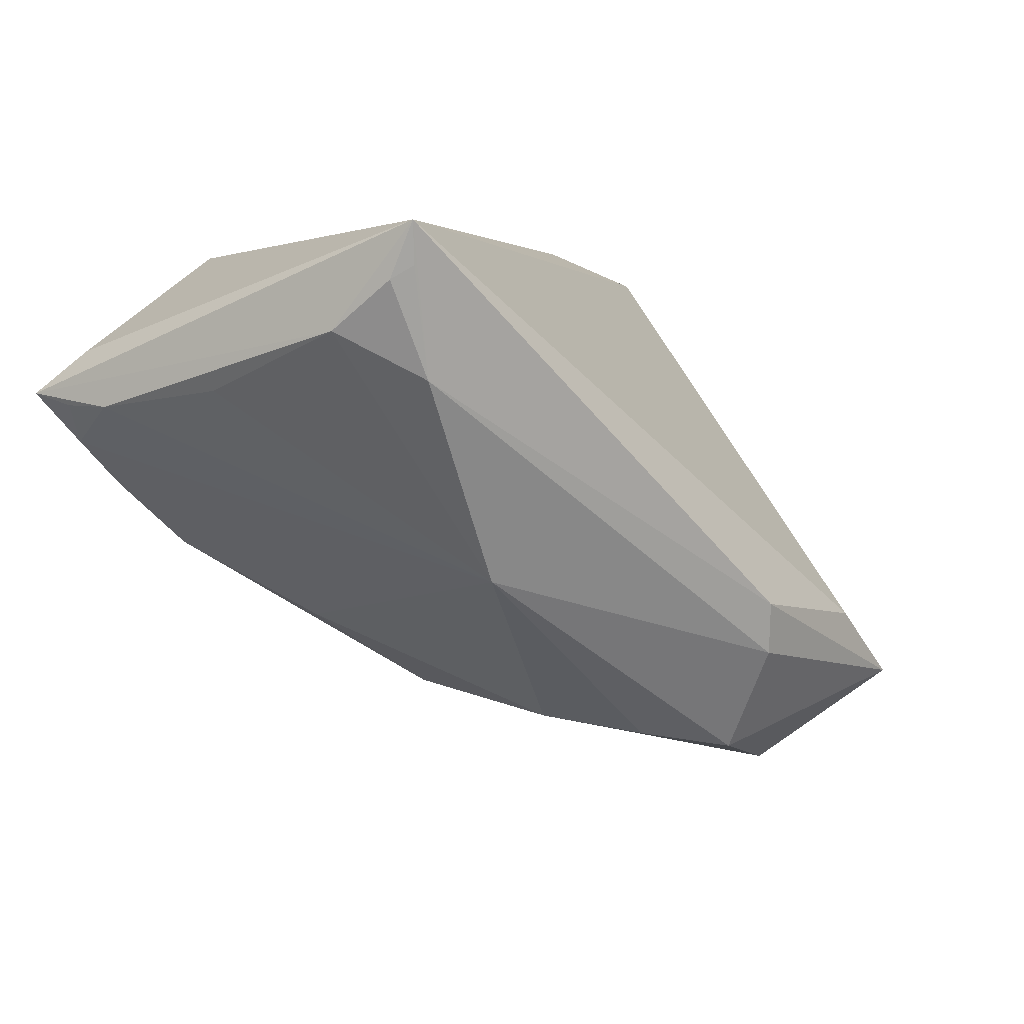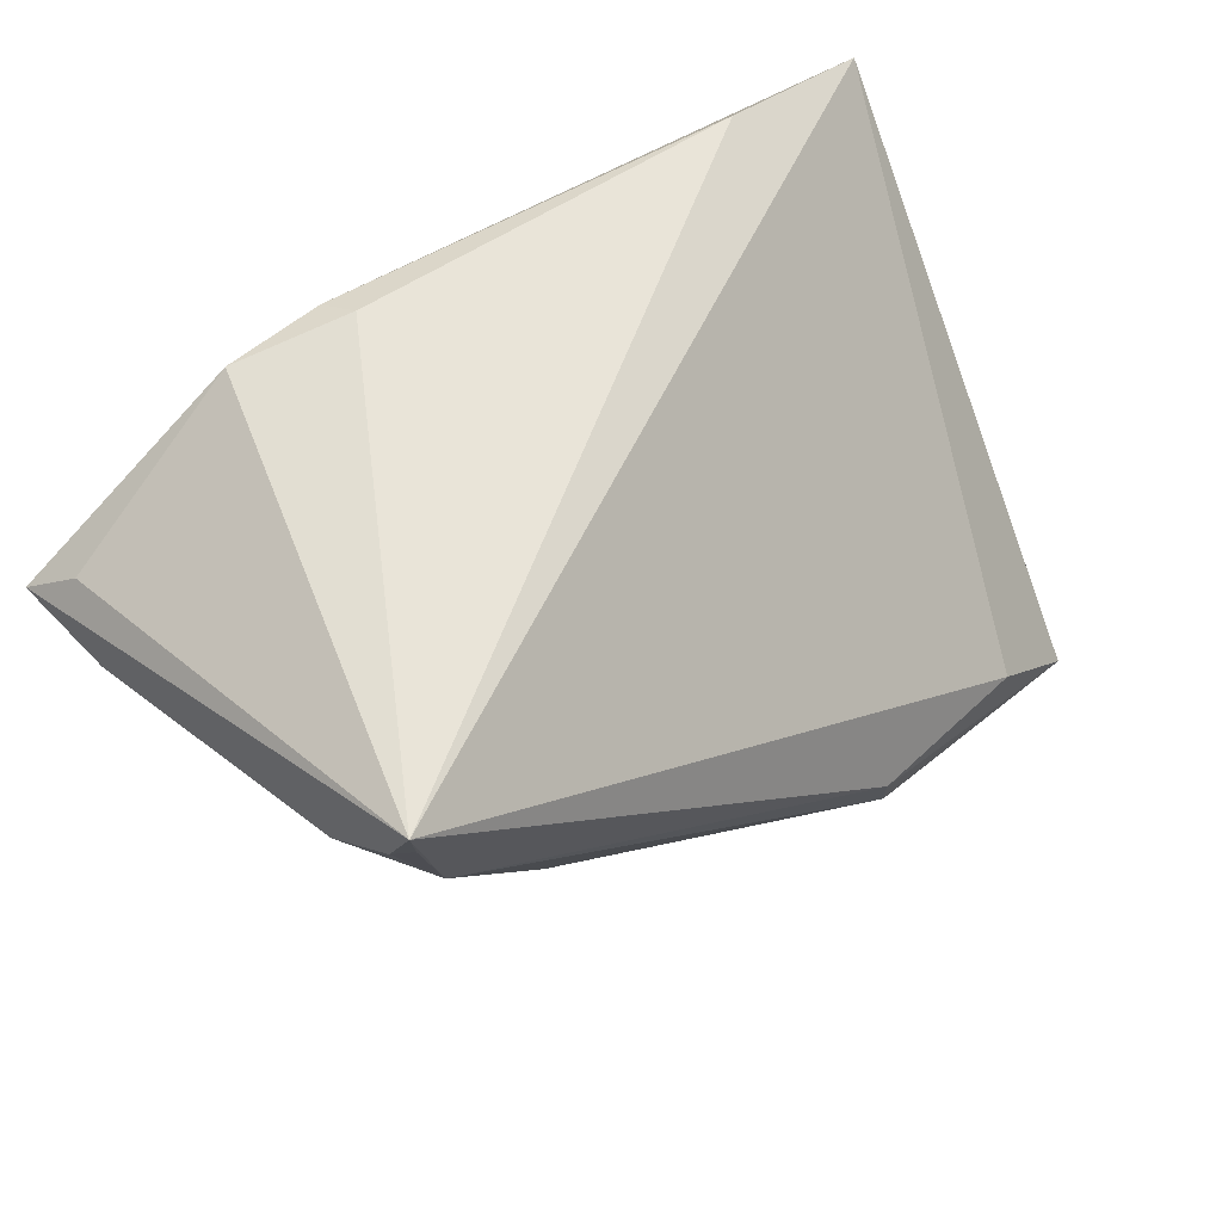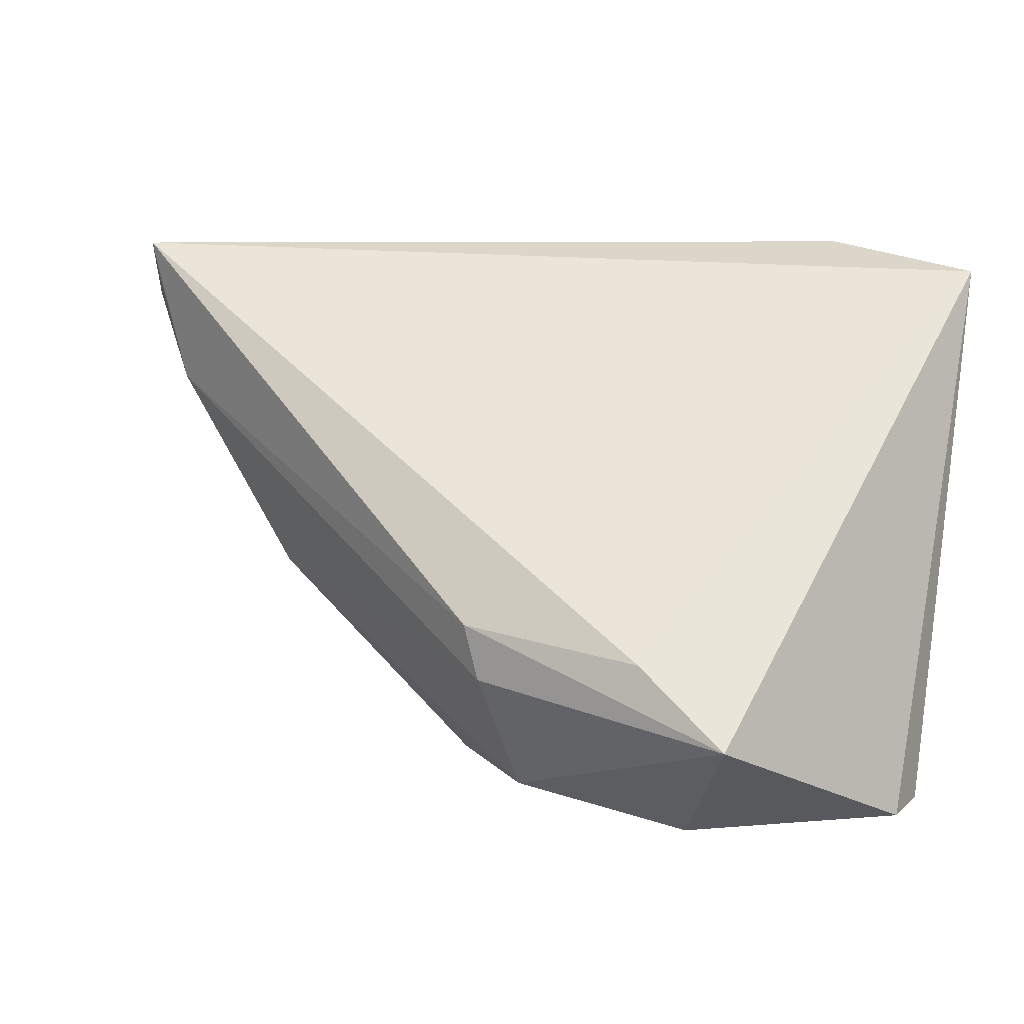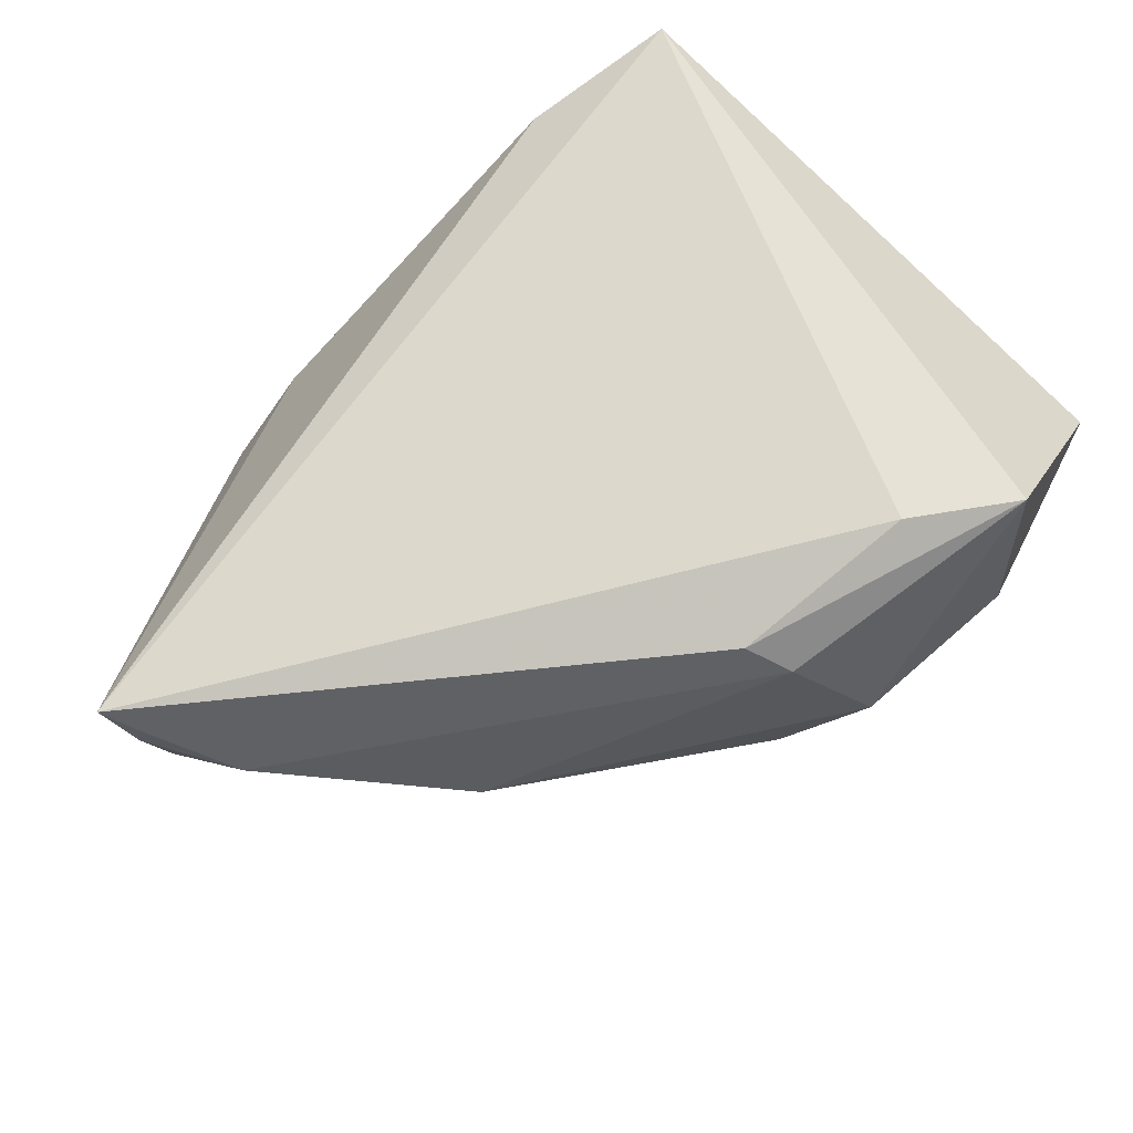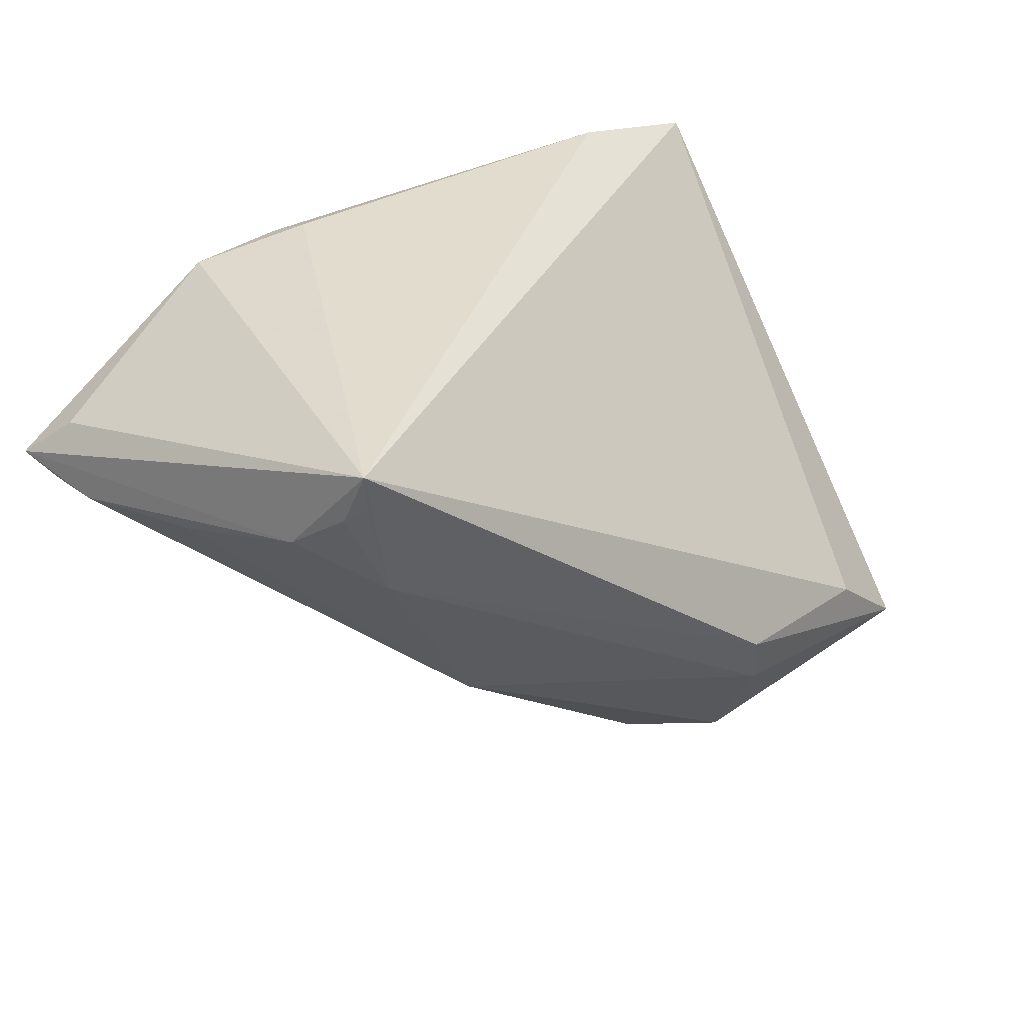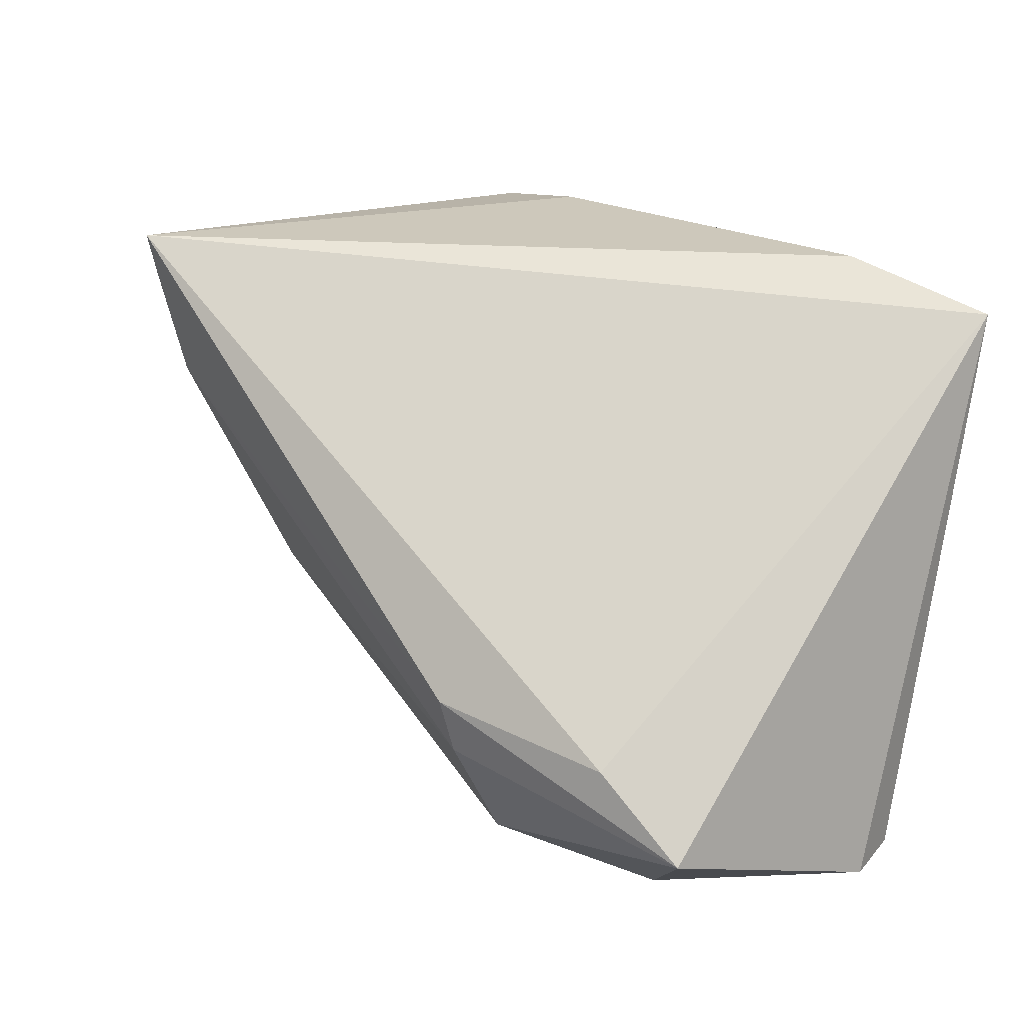
<metadata>
{"format":"obj","ext":"obj","renderer":"f3d","projection":"perspective","resolution":1024,"background":"white","views":[{"elev":4.5,"azim":137.8,"up":"+Y"},{"elev":60.1,"azim":147.0,"up":"+Y"},{"elev":3.8,"azim":-141.6,"up":"+Y"},{"elev":-63.6,"azim":-132.6,"up":"+Z"},{"elev":34.7,"azim":143.7,"up":"+Y"},{"elev":21.9,"azim":-136.5,"up":"+Y"}]}
</metadata>
<code>
v 0.05615 0.01034 0.01197
v 0.04266 0.02641 -0.03016
v 0.04741 0.01928 -0.02149
v -0.03342 -0.01834 -0.0291
v 0.01809 0.03128 0.02233
v 0.05351 0.00579 0.02206
v 0.04735 0.0003655 0.0233
v -0.003166 -0.0007789 0.02634
v 0.004982 -0.03015 -0.01048
v -0.004979 -0.03111 0.005757
v 0.05441 0.01702 0.01865
v 0.0465 0.003599 0.02456
v -0.01342 -0.02134 -0.03285
v 0.008467 -0.003394 0.0263
v 0.05093 0.01245 -0.0035
v 0.03195 0.02911 0.02496
v -0.04834 -0.03712 0.008088
v -0.01235 -0.01489 -0.03406
v 0.02572 -0.01008 -0.02373
v -0.04965 -0.03802 0.001013
v 0.05718 0.01045 0.01831
v -0.002154 -0.03187 -0.02132
v 0.008168 -0.02074 0.01573
v -0.04631 0.02694 0.0254
v -0.02816 0.03128 0.02278
v 0.03832 -0.007658 0.02222
v 0.04345 0.03128 -0.03087
v 0.0202 0.02935 0.02634
v -0.01383 -0.03439 -0.02577
v -0.02408 -0.02568 0.01697
v -0.0311 -0.03943 -0.01604
v 0.02548 -0.01718 0.01093
v 0.03951 0.01378 -0.02868
v -0.0438 -0.02732 -0.02751
v 0.05863 0.01184 0.02374
v 0.009986 -0.02711 0.007732
v 0.04461 0.02485 -0.02831
v -0.02392 -0.008028 0.02404
v -0.01577 -0.03522 0.0009513
v -0.0371 -0.03384 0.01236
f 24 25 27
f 17 38 24
f 27 25 5
f 5 16 27
f 4 24 27
f 34 24 4
f 28 35 16
f 25 24 28
f 28 5 25
f 16 5 28
f 27 16 11
f 11 35 27
f 16 35 11
f 13 29 34
f 34 29 31
f 38 30 14
f 40 38 17
f 40 30 38
f 27 35 3
f 29 13 19
f 34 4 18
f 18 13 34
f 18 4 27
f 34 31 20
f 20 24 34
f 20 31 17
f 17 24 20
f 17 31 39
f 39 40 17
f 7 35 12
f 35 28 12
f 28 14 12
f 8 28 24
f 8 14 28
f 8 24 38
f 38 14 8
f 23 40 36
f 6 35 7
f 6 21 35
f 6 32 19
f 36 39 9
f 9 32 36
f 19 32 9
f 9 39 31
f 15 19 3
f 3 19 33
f 33 19 13
f 33 18 27
f 13 18 33
f 36 40 10
f 10 39 36
f 40 39 10
f 36 32 26
f 26 6 7
f 32 6 26
f 26 23 36
f 7 12 26
f 26 12 14
f 26 14 30
f 30 40 26
f 40 23 26
f 21 6 1
f 1 6 19
f 19 15 1
f 1 15 3
f 35 21 1
f 1 3 35
f 29 19 22
f 19 9 22
f 22 31 29
f 22 9 31
f 27 3 37
f 3 33 37
f 2 33 27
f 27 37 2
f 2 37 33

</code>
